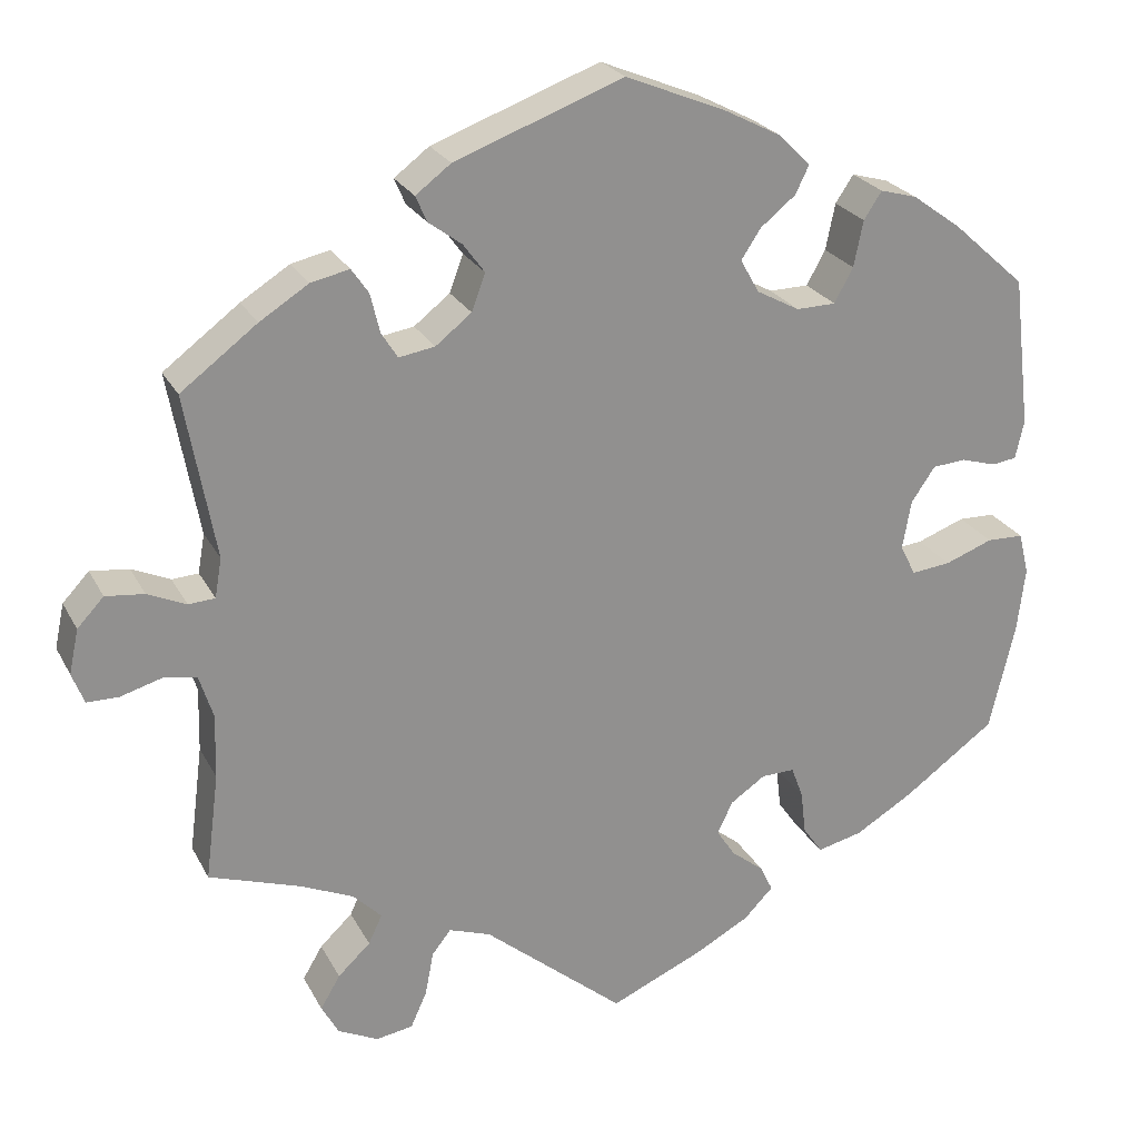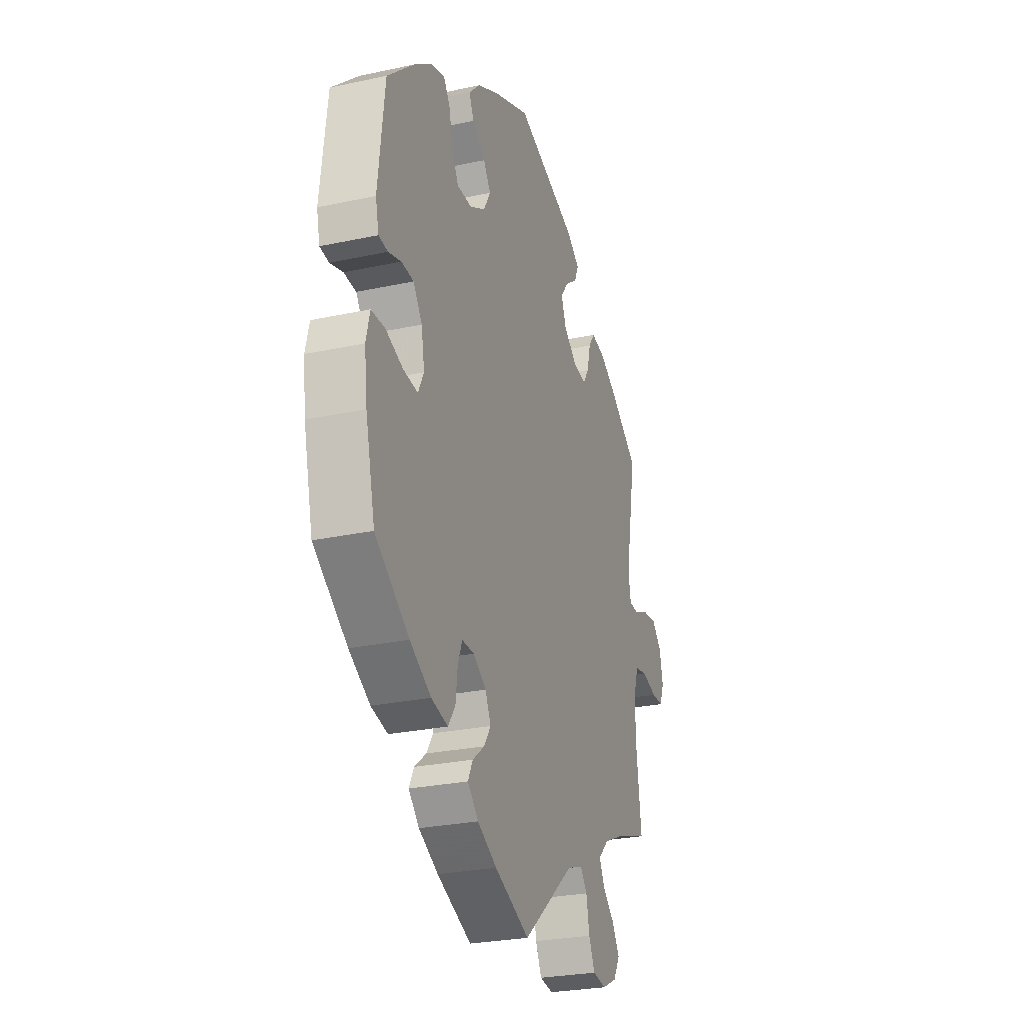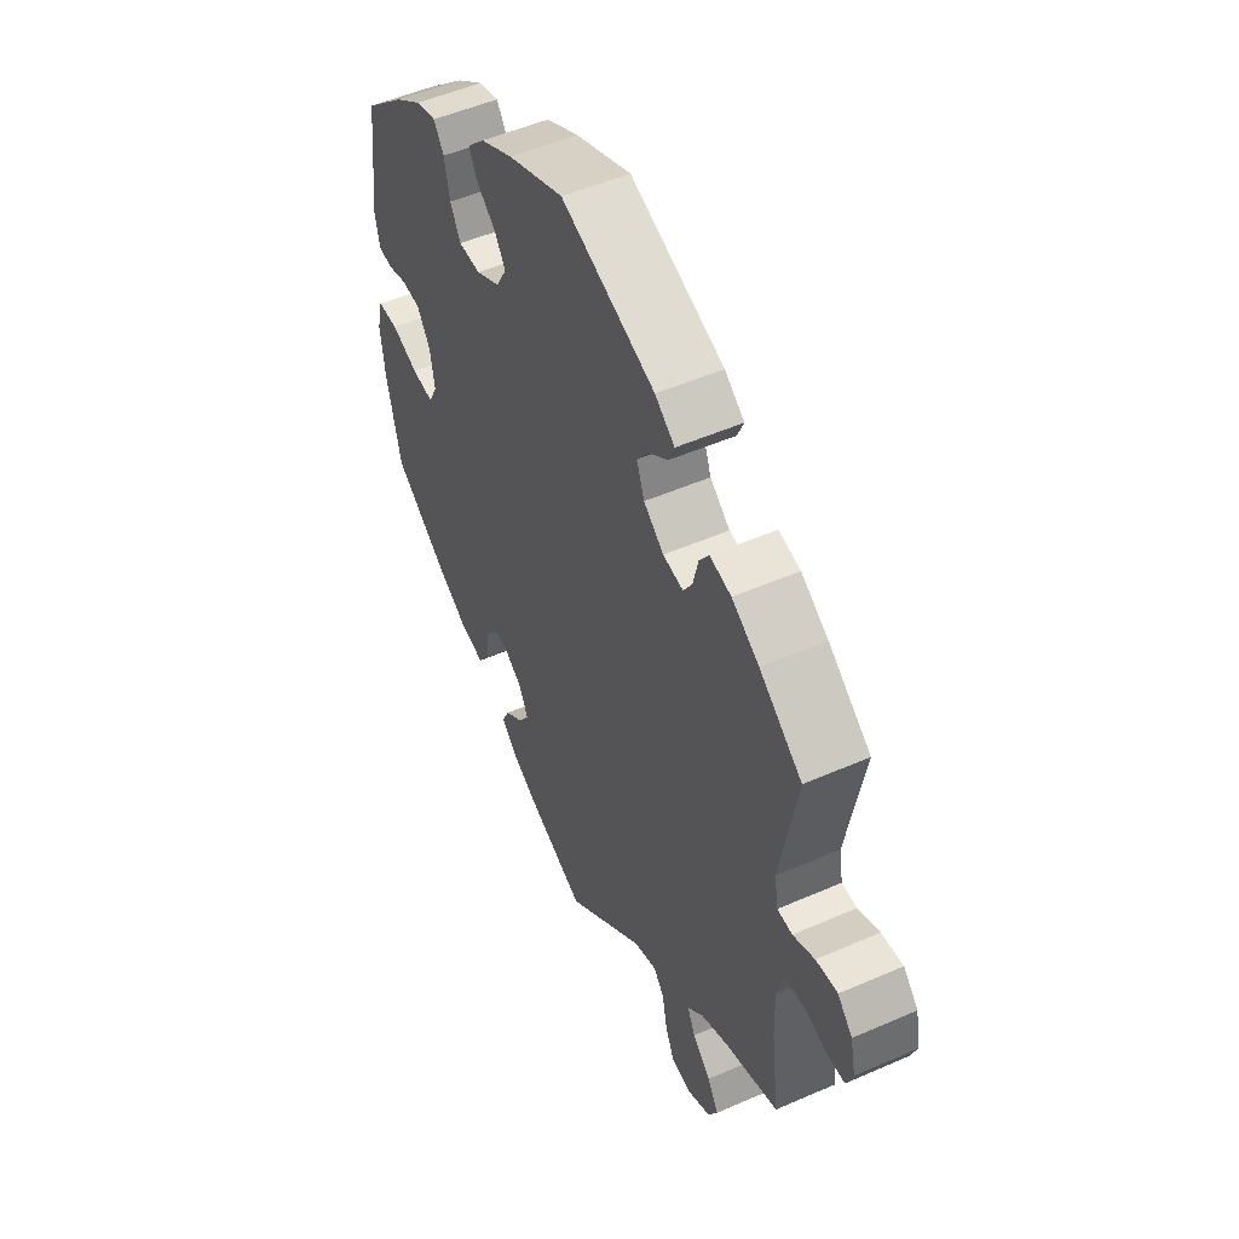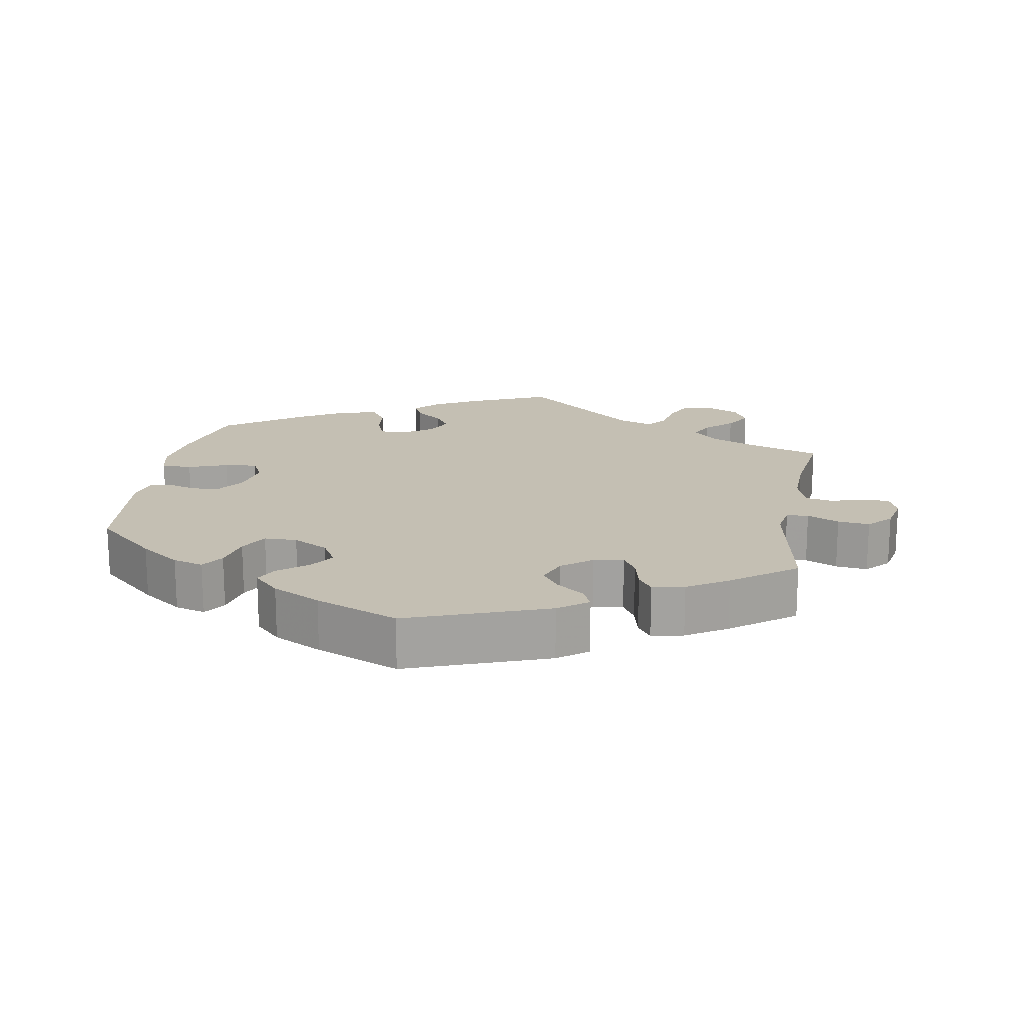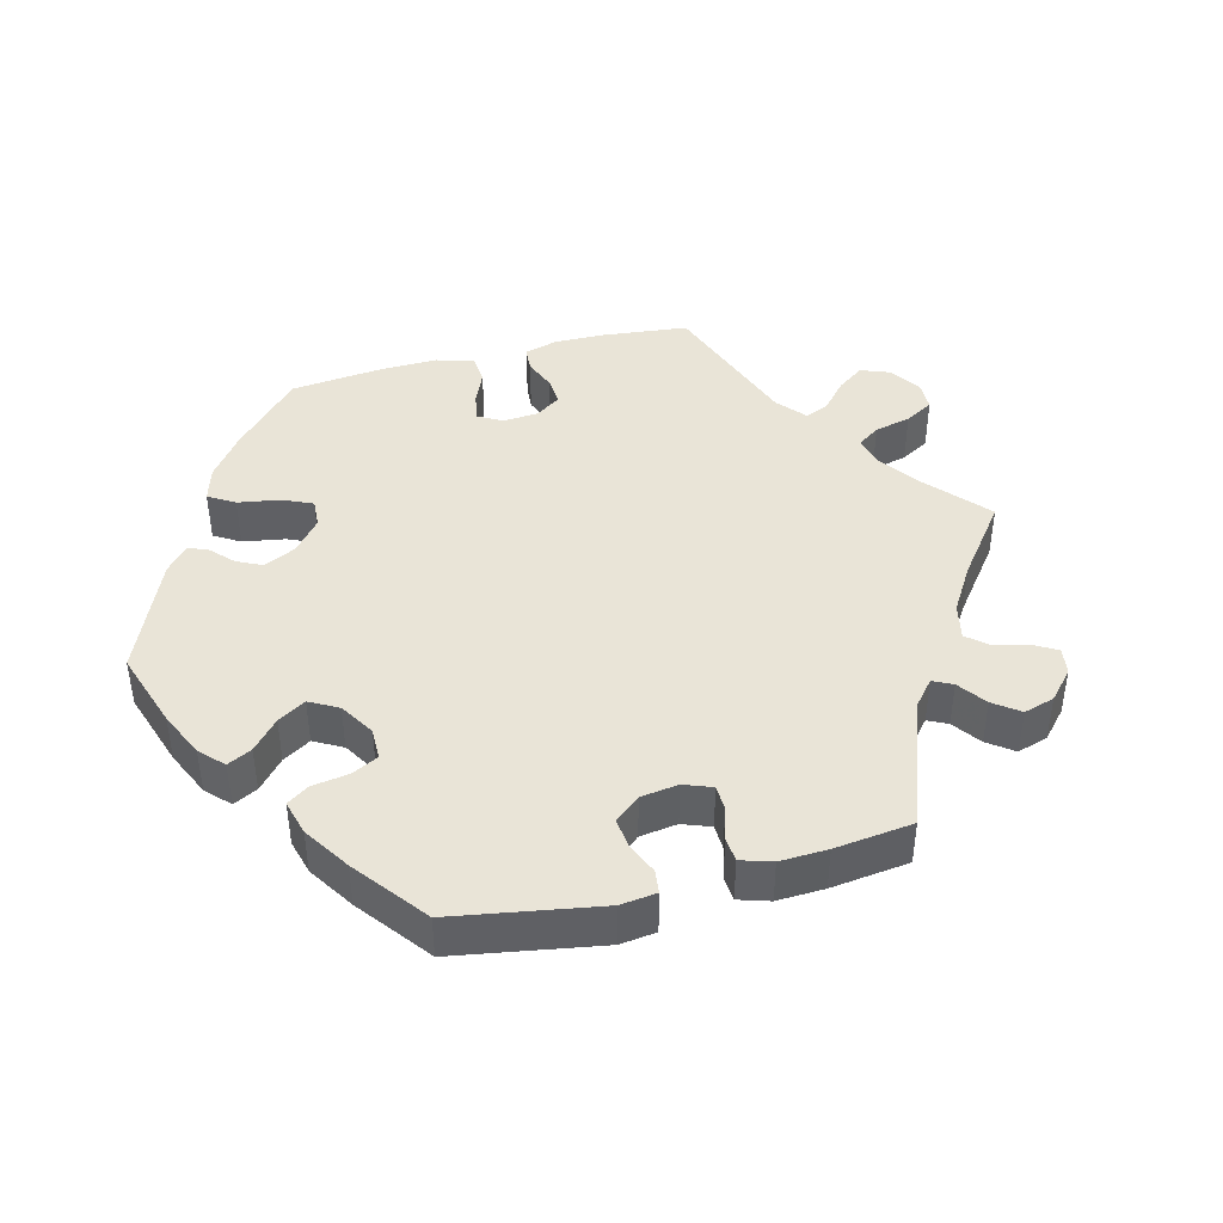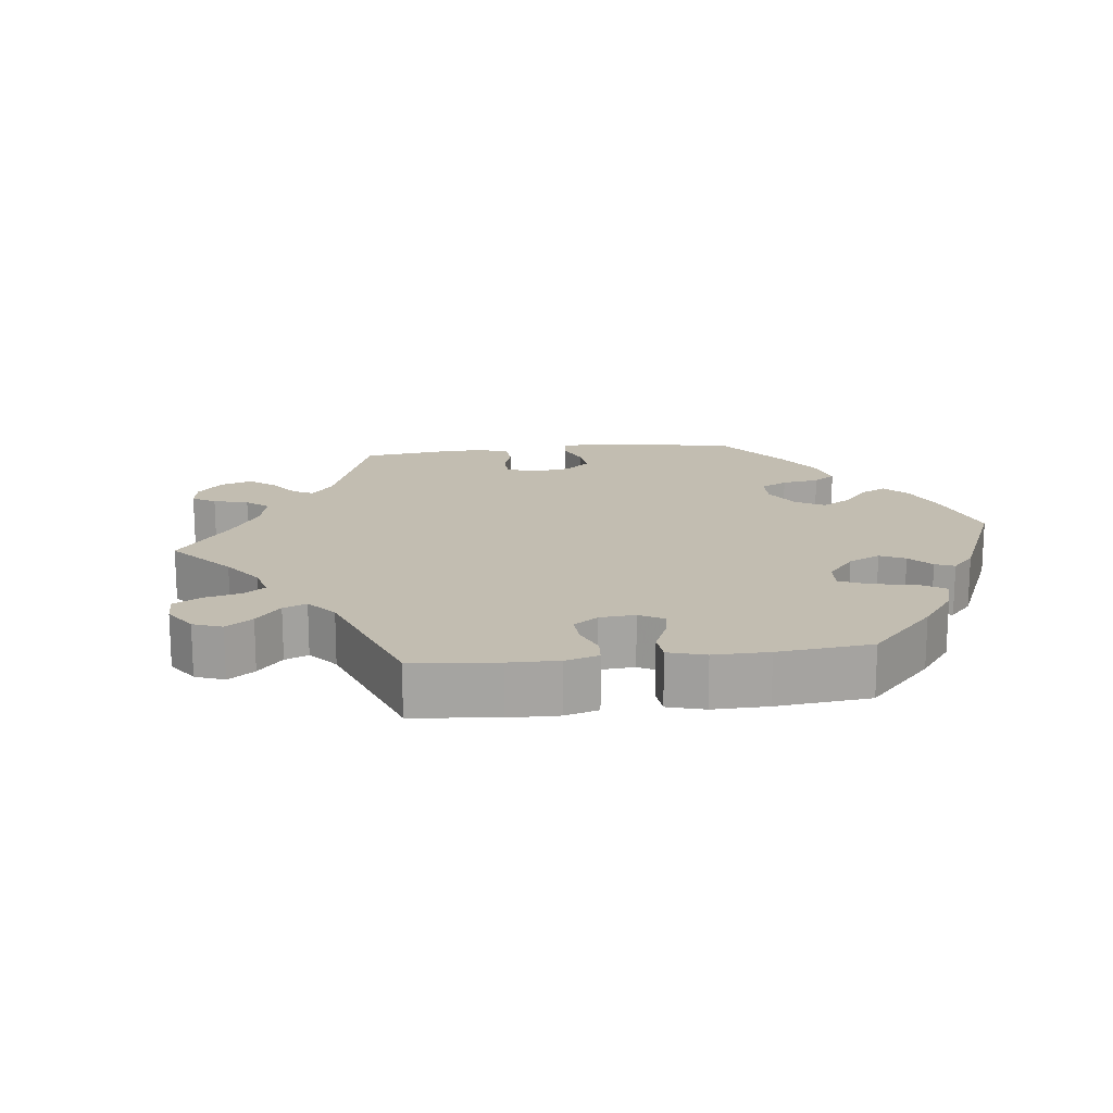
<metadata>
{"format":"obj","ext":"obj","renderer":"f3d","projection":"perspective","resolution":1024,"background":"white","views":[{"elev":24.2,"azim":158.1,"up":"+Z"},{"elev":-26.7,"azim":-71.3,"up":"+Z"},{"elev":51.1,"azim":64.5,"up":"+Z"},{"elev":17.7,"azim":10.0,"up":"+Y"},{"elev":43.0,"azim":15.5,"up":"+Y"},{"elev":16.9,"azim":-156.8,"up":"+Y"}]}
</metadata>
<code>
v -0.53 0.07 -0.161
v -0.539 0.07 -0.086
v -0.527 0.07 -0.037
v -0.484 0.07 -0.036
v -0.428 0.07 -0.057
v -0.382 0.07 -0.062
v -0.364 0.07 -0.026
v -0.374 0.07 0.031
v -0.402 0.07 0.072
v -0.441 0.07 0.075
v -0.482 0.07 0.063
v -0.511 0.07 0.067
v -0.521 0.07 0.112
v -0.5 0.07 0.289
v -0.414 0.07 0.366
v -0.357 0.07 0.407
v -0.314 0.07 0.419
v -0.293 0.07 0.387
v -0.282 0.07 0.333
v -0.26 0.07 0.293
v -0.214 0.07 0.292
v -0.164 0.07 0.319
v -0.142 0.07 0.358
v -0.165 0.07 0.393
v -0.206 0.07 0.426
v -0.222 0.07 0.459
v -0.186 0.07 0.495
v -0.118 0.07 0.53
v -0.001 0.07 0.578
v 0.196 0.07 0.505
v 0.237 0.07 0.474
v 0.224 0.07 0.444
v 0.185 0.07 0.415
v 0.16 0.07 0.381
v 0.176 0.07 0.338
v 0.218 0.07 0.305
v 0.26 0.07 0.298
v 0.279 0.07 0.328
v 0.29 0.07 0.374
v 0.31 0.07 0.403
v 0.355 0.07 0.393
v 0.412 0.07 0.357
v 0.501 0.07 0.29
v 0.466 0.07 0.098
v 0.474 0.07 0.052
v 0.505 0.07 0.05
v 0.55 0.07 0.07
v 0.595 0.07 0.075
v 0.626 0.07 0.042
v 0.637 0.07 -0.01
v 0.623 0.07 -0.046
v 0.586 0.07 -0.046
v 0.538 0.07 -0.032
v 0.499 0.07 -0.039
v 0.483 0.07 -0.089
v 0.485 0.07 -0.164
v 0.501 0.07 -0.289
v 0.393 0.07 -0.325
v 0.332 0.07 -0.352
v 0.299 0.07 -0.385
v 0.315 0.07 -0.419
v 0.353 0.07 -0.455
v 0.376 0.07 -0.494
v 0.356 0.07 -0.53
v 0.309 0.07 -0.553
v 0.266 0.07 -0.546
v 0.247 0.07 -0.504
v 0.237 0.07 -0.452
v 0.215 0.07 -0.424
v 0.166 0.07 -0.441
v 0.001 0.07 -0.578
v -0.11 0.07 -0.529
v -0.172 0.07 -0.495
v -0.206 0.07 -0.46
v -0.191 0.07 -0.429
v -0.153 0.07 -0.399
v -0.131 0.07 -0.366
v -0.149 0.07 -0.328
v -0.19 0.07 -0.3
v -0.229 0.07 -0.299
v -0.243 0.07 -0.336
v -0.249 0.07 -0.387
v -0.272 0.07 -0.42
v -0.325 0.07 -0.407
v -0.392 0.07 -0.367
v -0.5 0.07 -0.289
v -0.53 0 -0.161
v -0.539 0 -0.086
v -0.527 0 -0.037
v -0.484 0 -0.036
v -0.428 0 -0.057
v -0.382 0 -0.062
v -0.364 0 -0.026
v -0.374 0 0.031
v -0.402 0 0.072
v -0.441 0 0.075
v -0.482 0 0.063
v -0.511 0 0.067
v -0.521 0 0.112
v -0.5 0 0.289
v -0.414 0 0.366
v -0.357 0 0.407
v -0.314 0 0.419
v -0.293 0 0.387
v -0.282 0 0.333
v -0.26 0 0.293
v -0.214 0 0.292
v -0.164 0 0.319
v -0.142 0 0.358
v -0.165 0 0.393
v -0.206 0 0.426
v -0.222 0 0.459
v -0.186 0 0.495
v -0.118 0 0.53
v -0.001 0 0.578
v 0.196 0 0.505
v 0.237 0 0.474
v 0.224 0 0.444
v 0.185 0 0.415
v 0.16 0 0.381
v 0.176 0 0.338
v 0.218 0 0.305
v 0.26 0 0.298
v 0.279 0 0.328
v 0.29 0 0.374
v 0.31 0 0.403
v 0.355 0 0.393
v 0.412 0 0.357
v 0.501 0 0.29
v 0.466 0 0.098
v 0.474 0 0.052
v 0.505 0 0.05
v 0.55 0 0.07
v 0.595 0 0.075
v 0.626 0 0.042
v 0.637 0 -0.01
v 0.623 0 -0.046
v 0.586 0 -0.046
v 0.538 0 -0.032
v 0.499 0 -0.039
v 0.483 0 -0.089
v 0.485 0 -0.164
v 0.501 0 -0.289
v 0.393 0 -0.325
v 0.332 0 -0.352
v 0.299 0 -0.385
v 0.315 0 -0.419
v 0.353 0 -0.455
v 0.376 0 -0.494
v 0.356 0 -0.53
v 0.309 0 -0.553
v 0.266 0 -0.546
v 0.247 0 -0.504
v 0.237 0 -0.452
v 0.215 0 -0.424
v 0.166 0 -0.441
v 0.001 0 -0.578
v -0.11 0 -0.529
v -0.172 0 -0.495
v -0.206 0 -0.46
v -0.191 0 -0.429
v -0.153 0 -0.399
v -0.131 0 -0.366
v -0.149 0 -0.328
v -0.19 0 -0.3
v -0.229 0 -0.299
v -0.243 0 -0.336
v -0.249 0 -0.387
v -0.272 0 -0.42
v -0.325 0 -0.407
v -0.392 0 -0.367
v -0.5 0 -0.289
f 81 82 83 84
f 80 81 84 85
f 73 74 75 76
f 73 76 77
f 70 71 72 73
f 69 70 73 77
f 65 66 67 68
f 63 64 65 68
f 61 62 63 68
f 60 61 68 69
f 59 60 69 77
f 56 57 58
f 55 56 58 59
f 54 55 59 77
f 50 51 52 53
f 50 53 54
f 49 50 54
f 46 47 48 49
f 45 46 49 54
f 41 42 43 44
f 41 44 45
f 38 39 40 41
f 37 38 41 45
f 36 37 45 54
f 30 31 32 33
f 30 33 34
f 29 30 34
f 28 29 34 35
f 24 25 26 27
f 23 24 27 28
f 16 17 18 19
f 16 19 20
f 15 16 20
f 14 15 20
f 13 14 20 21
f 10 11 12 13
f 9 10 13 21
f 2 3 4 5
f 2 5 6
f 1 2 6
f 80 85 86 1
f 36 54 77 78
f 36 78 79
f 23 28 35 36
f 22 23 36 79
f 8 9 21 22
f 7 8 22 79
f 6 7 79 80
f 1 6 80
f 170 169 168 167
f 171 170 167 166
f 162 161 160 159
f 163 162 159
f 159 158 157 156
f 163 159 156 155
f 154 153 152 151
f 154 151 150 149
f 154 149 148 147
f 155 154 147 146
f 163 155 146 145
f 144 143 142
f 145 144 142 141
f 163 145 141 140
f 139 138 137 136
f 140 139 136
f 140 136 135
f 135 134 133 132
f 140 135 132 131
f 130 129 128 127
f 131 130 127
f 127 126 125 124
f 131 127 124 123
f 140 131 123 122
f 119 118 117 116
f 120 119 116
f 120 116 115
f 121 120 115 114
f 113 112 111 110
f 114 113 110 109
f 105 104 103 102
f 106 105 102
f 106 102 101
f 106 101 100
f 107 106 100 99
f 99 98 97 96
f 107 99 96 95
f 91 90 89 88
f 92 91 88
f 92 88 87
f 87 172 171 166
f 164 163 140 122
f 165 164 122
f 122 121 114 109
f 165 122 109 108
f 108 107 95 94
f 165 108 94 93
f 166 165 93 92
f 166 92 87
f 1 87 88 2
f 2 88 89 3
f 3 89 90 4
f 4 90 91 5
f 5 91 92 6
f 6 92 93 7
f 7 93 94 8
f 8 94 95 9
f 9 95 96 10
f 10 96 97 11
f 11 97 98 12
f 12 98 99 13
f 13 99 100 14
f 14 100 101 15
f 15 101 102 16
f 16 102 103 17
f 17 103 104 18
f 18 104 105 19
f 19 105 106 20
f 20 106 107 21
f 21 107 108 22
f 22 108 109 23
f 23 109 110 24
f 24 110 111 25
f 25 111 112 26
f 26 112 113 27
f 27 113 114 28
f 28 114 115 29
f 29 115 116 30
f 30 116 117 31
f 31 117 118 32
f 32 118 119 33
f 33 119 120 34
f 34 120 121 35
f 35 121 122 36
f 36 122 123 37
f 37 123 124 38
f 38 124 125 39
f 39 125 126 40
f 40 126 127 41
f 41 127 128 42
f 42 128 129 43
f 43 129 130 44
f 44 130 131 45
f 45 131 132 46
f 46 132 133 47
f 47 133 134 48
f 48 134 135 49
f 49 135 136 50
f 50 136 137 51
f 51 137 138 52
f 52 138 139 53
f 53 139 140 54
f 54 140 141 55
f 55 141 142 56
f 56 142 143 57
f 57 143 144 58
f 58 144 145 59
f 59 145 146 60
f 60 146 147 61
f 61 147 148 62
f 62 148 149 63
f 63 149 150 64
f 64 150 151 65
f 65 151 152 66
f 66 152 153 67
f 67 153 154 68
f 68 154 155 69
f 69 155 156 70
f 70 156 157 71
f 71 157 158 72
f 72 158 159 73
f 73 159 160 74
f 74 160 161 75
f 75 161 162 76
f 76 162 163 77
f 77 163 164 78
f 78 164 165 79
f 79 165 166 80
f 80 166 167 81
f 81 167 168 82
f 82 168 169 83
f 83 169 170 84
f 84 170 171 85
f 85 171 172 86
f 86 172 87 1

</code>
